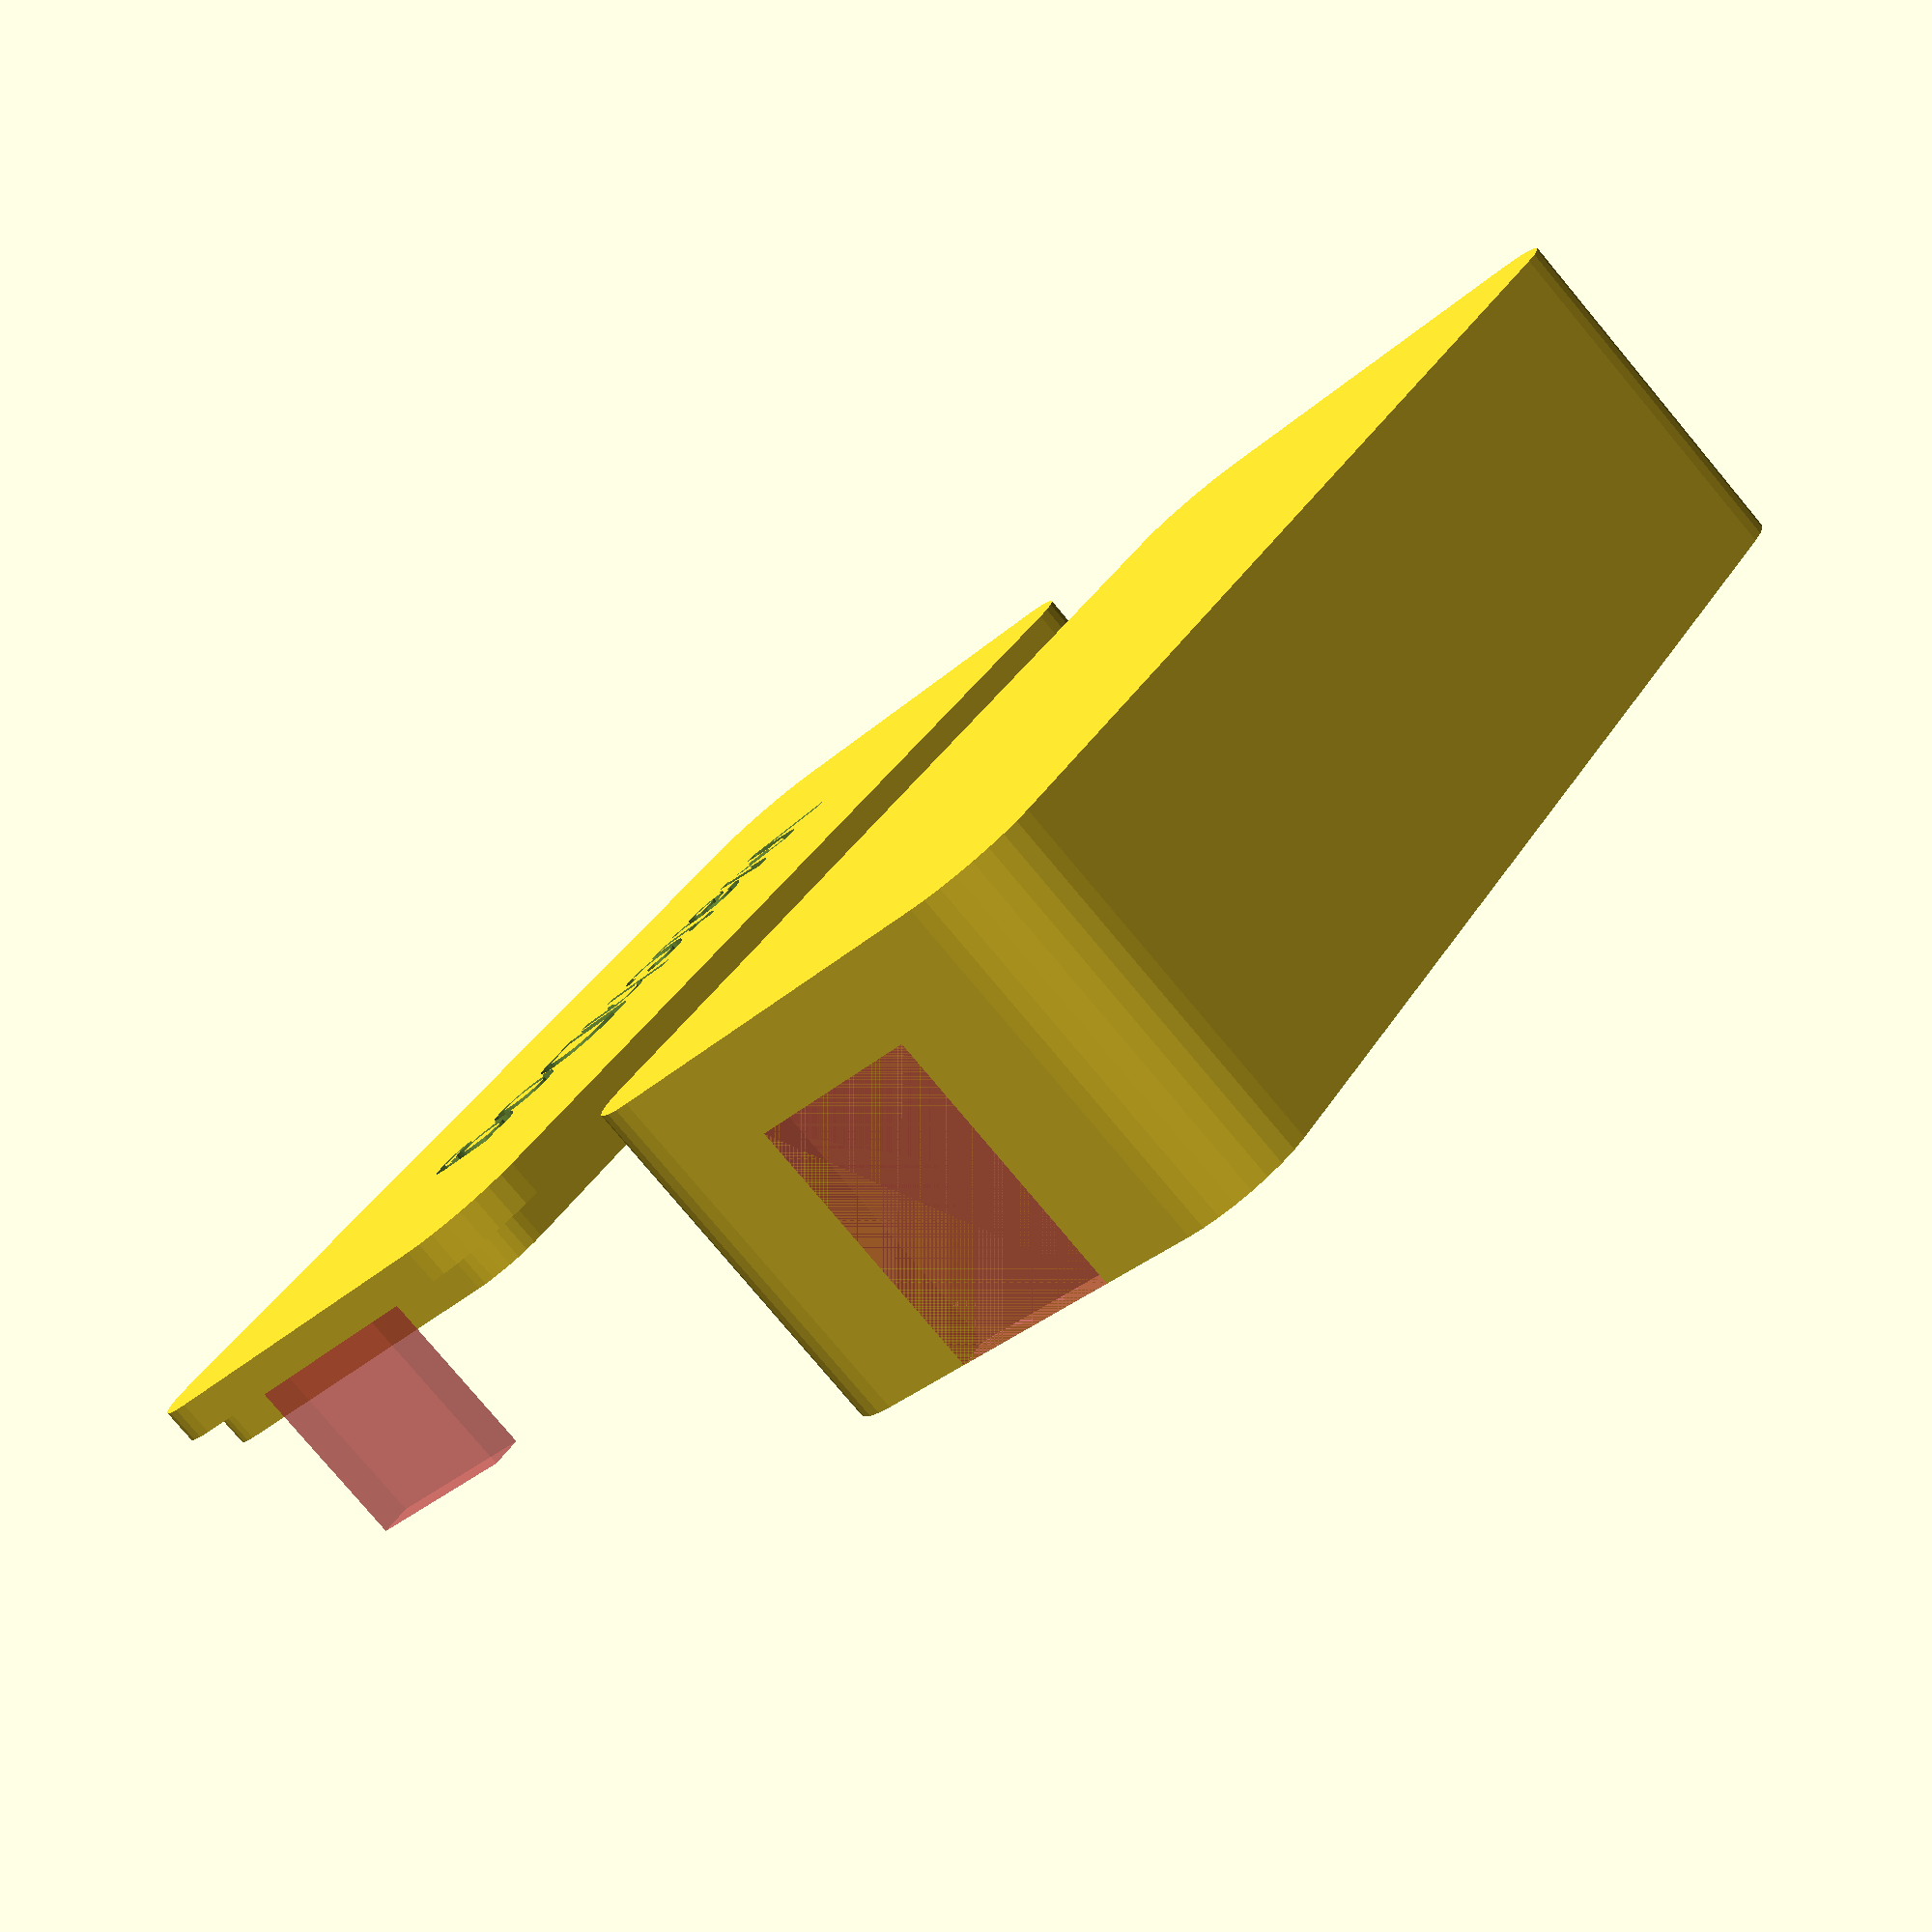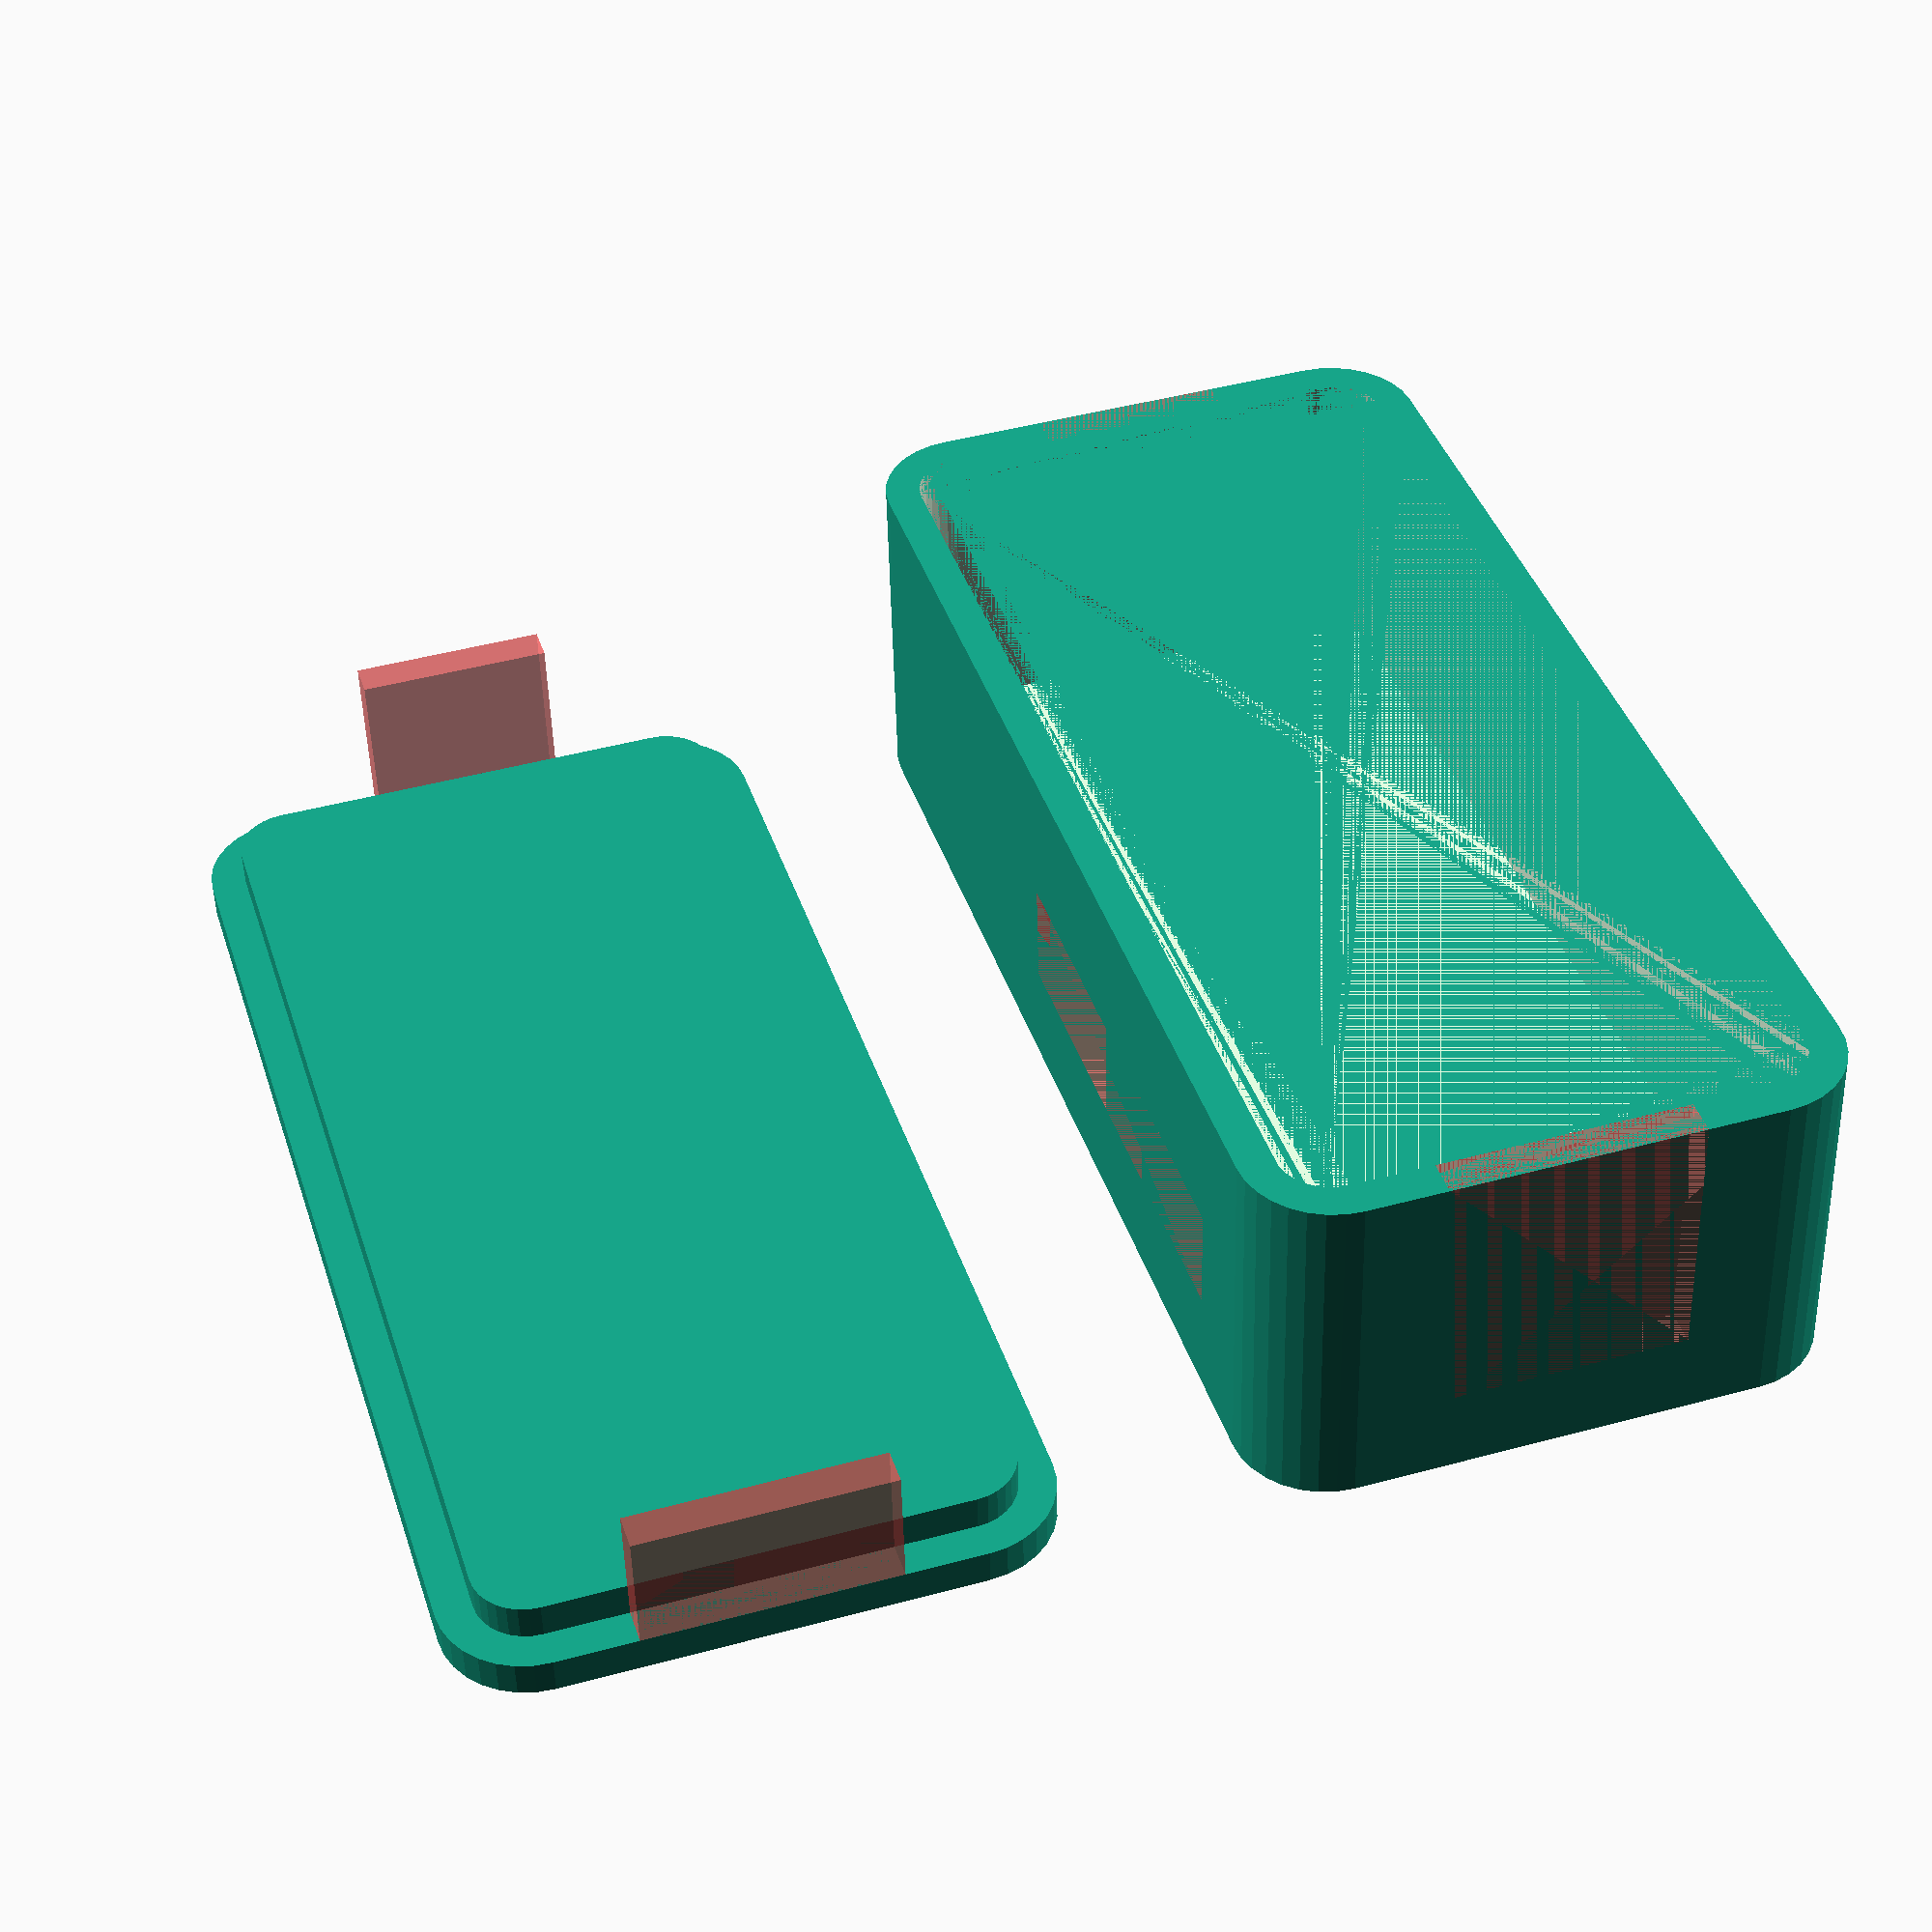
<openscad>
// ====== PARAMETERS ======
inner_length = 67;
inner_width = 29;
inner_height = 18;

wall_thickness = 2;
corner_radius = 5; // <<--- Add this for rounded corners
slot_width = 5;
slot_height = 5;

// Battery and Jumper Slot
slot_bj_x = 8; // from the left
slot_bj_width = 28;
slot_bj_height = 6;

// USB Left Slot
slot_ul_width = 14;
slot_ul_height = inner_height-3;

flange_ul_width = slot_ul_width;
flange_ul_height = inner_height - 11;

// USB Right Slot
slot_ur_width = 11;
slot_ur_height = inner_height -3;

flange_ur_width = slot_ur_width;
flange_ur_height = inner_height - 8;

lid_thickness = 2 * wall_thickness;
lid_insert = lid_thickness / 2;


// Slot positions (on one side, y = 0 face)
slot1_x = inner_length/2 - slot_width/2; // Centered
slot2_x = inner_length - 10 - slot_width; // 10mm from right edge

lid_overlap = 8; // How much the lid slides over the box
lid_clearance = 0.1; // Clearance for sliding fit

// ====== DERIVED DIMENSIONS ======
outer_length = inner_length + 2*wall_thickness;
outer_width = inner_width + 2*wall_thickness;
outer_height = inner_height + wall_thickness; // Lid sits on top

// New slot vertical position
slot_bottom_z = outer_height - (slot_height-0.5); // 10mm below top inside, minus slot height

// ====== MODULES ======

// Rounded box module
module rounded_box(length, width, height, radius) {
    hull() {
        for (x = [radius, length - radius])
        for (y = [radius, width - radius])
            translate([x, y, 0])
                cylinder(r=radius, h=height, $fn=32);
    }
}

// Main box with two cable slots and rounded edges
module logger_box() {
    difference() {
        // Outer shell with rounded edges
        rounded_box(outer_length, outer_width, outer_height, corner_radius);

        // Hollow out for internal space (rounded edges)
        translate([wall_thickness, wall_thickness, wall_thickness])
            rounded_box(inner_length, inner_width, inner_height, max(0,            corner_radius - wall_thickness));
        
        // Battery and Jumpers Slot
        translate([wall_thickness + slot_bj_x, outer_width - wall_thickness, wall_thickness + 4])
            #cube([slot_bj_width, wall_thickness, slot_bj_height]);
        
        // USB Left Slot - centered on left wall
        translate([
            0, // Slightly outside the left wall to ensure subtraction
            (outer_width - slot_ul_width) / 2,
            wall_thickness+3 // Bottom aligned with inner cavity
        ])
            #cube([wall_thickness, slot_ul_width, slot_ul_height]);

        // USB Right Slot - centered on right wall
        translate([
            outer_length-wall_thickness,
            (outer_width - slot_ur_width) / 2, wall_thickness+3
            
        ])
            #cube([wall_thickness, slot_ur_width, slot_ur_height]);
        
            // #cube([wall_thickness, flange_ur_width, flange_ur_height]);
    }
}

module flat_lid() {
    lid_thickness = wall_thickness;
    lid_insert = wall_thickness * 2;

    lid_outer_length = outer_length;
    lid_outer_width = outer_width;
    lid_outer_height = lid_thickness;

    groove_length = lid_outer_length - 2 * wall_thickness;
    groove_width = lid_outer_width - 2 * wall_thickness;
    groove_height = lid_insert;

    difference() {
        union() {
            // Outer lid with rounded edges
            rounded_box(
                lid_outer_length,
                lid_outer_width,
                lid_outer_height, 
                corner_radius);

            // Groove inside the lid (inner lip)
            translate([wall_thickness, wall_thickness, 0])
                rounded_box(
                    groove_length, 
                    groove_width,
                    groove_height,
                    max(0, corner_radius - wall_thickness));
        }

        // === Engraving on the underside ===
        translate([lid_outer_length / 2, lid_outer_width / 2, -0.1])
            rotate([0, 0, 180])
                linear_extrude(height = wall_thickness-0.9)
                    mirror([1, 0, 0])
                        #text("WatchDog", 
                            size = 6, 
                            font = "Arial",
                            halign = "center",
                            valign = "center");
    }
    
    // USB Left Flange
    translate([0,(lid_outer_width-flange_ul_width) / 2, wall_thickness])
        #cube([wall_thickness, flange_ul_width, flange_ul_height]);
    
    // USB Right Flange
    translate([(lid_outer_length-wall_thickness),(lid_outer_width-flange_ur_width) / 2, wall_thickness])
        #cube([wall_thickness, flange_ur_width, flange_ur_height]);

}




// ====== ASSEMBLY ======
logger_box(); // Place at XYZ origion
translate([0, outer_width + 10, 0]) flat_lid(); // Place along Y axis


</openscad>
<views>
elev=260.2 azim=233.1 roll=320.0 proj=p view=wireframe
elev=229.3 azim=72.7 roll=178.5 proj=p view=solid
</views>
